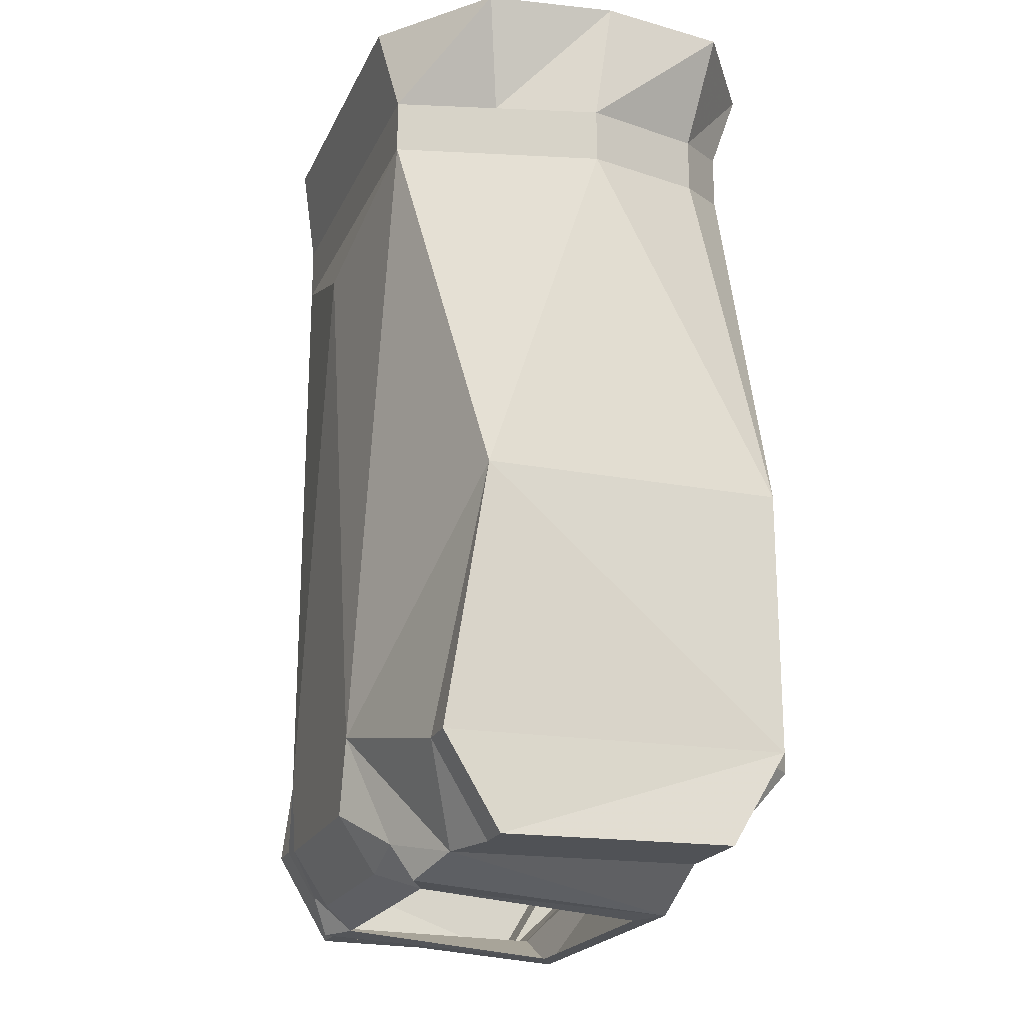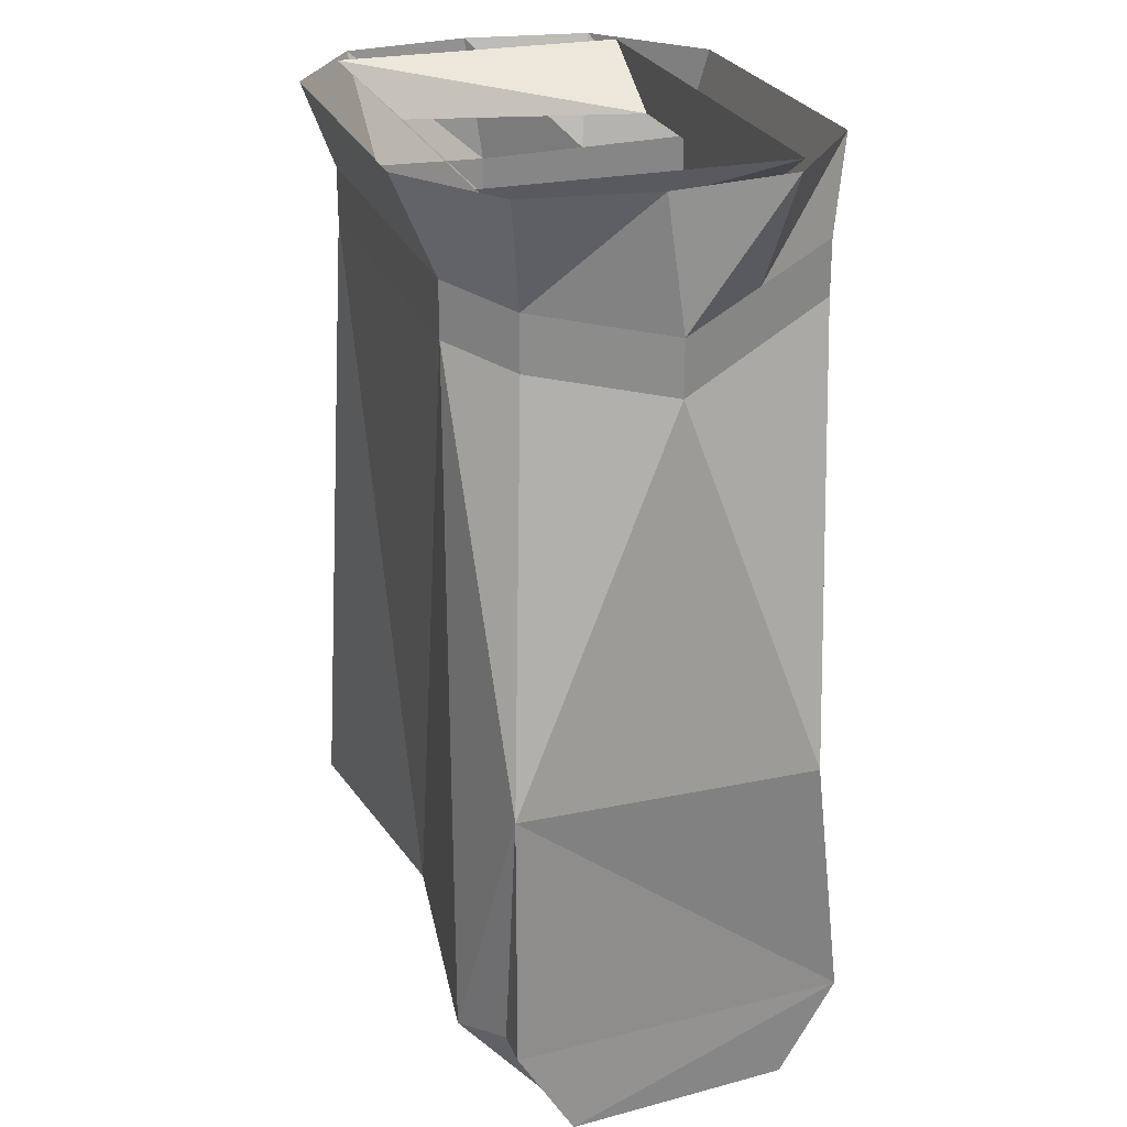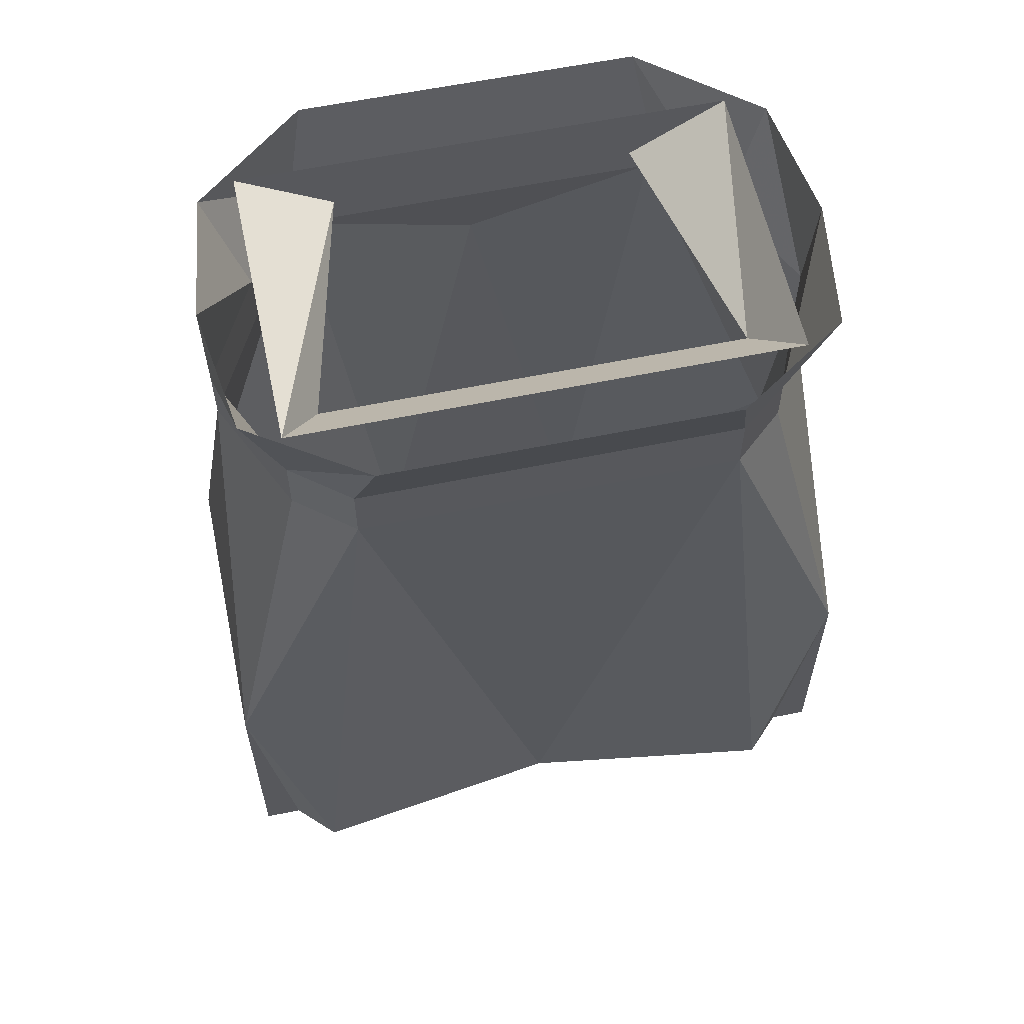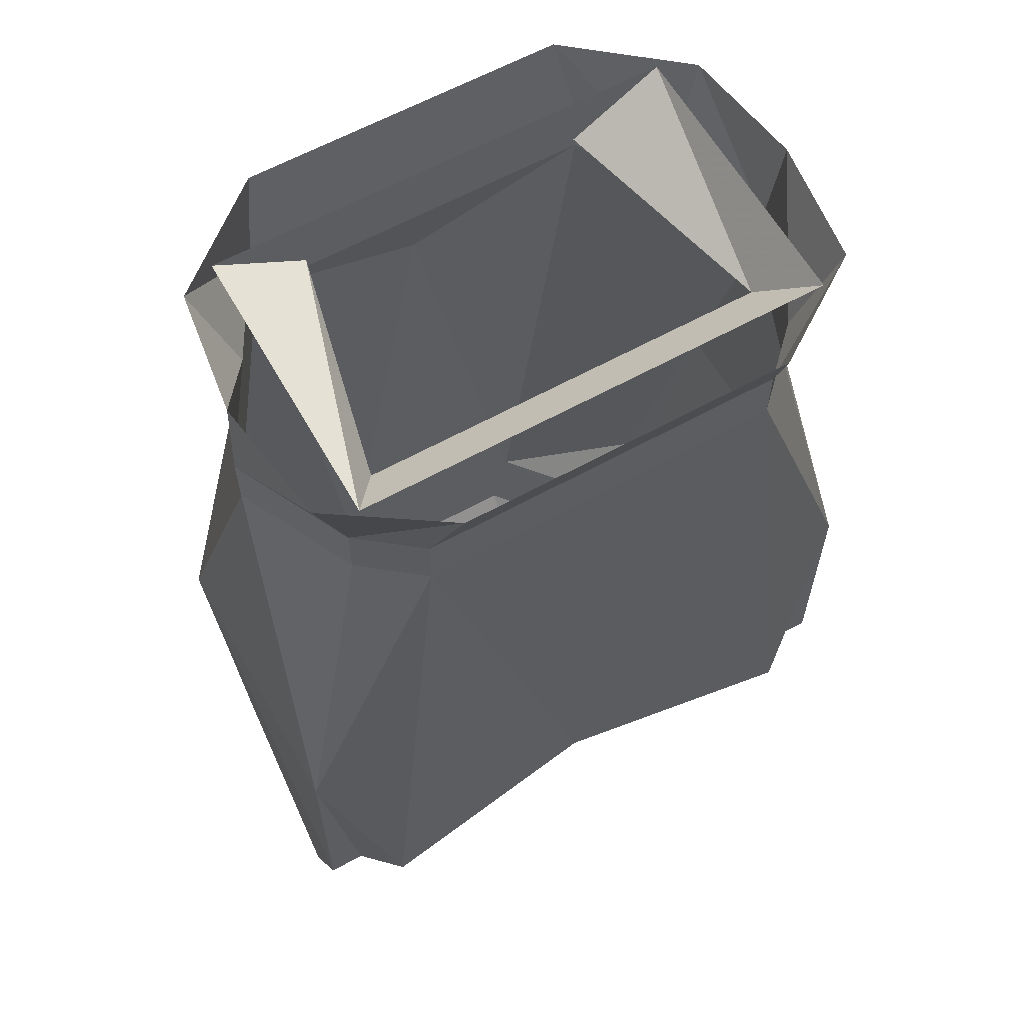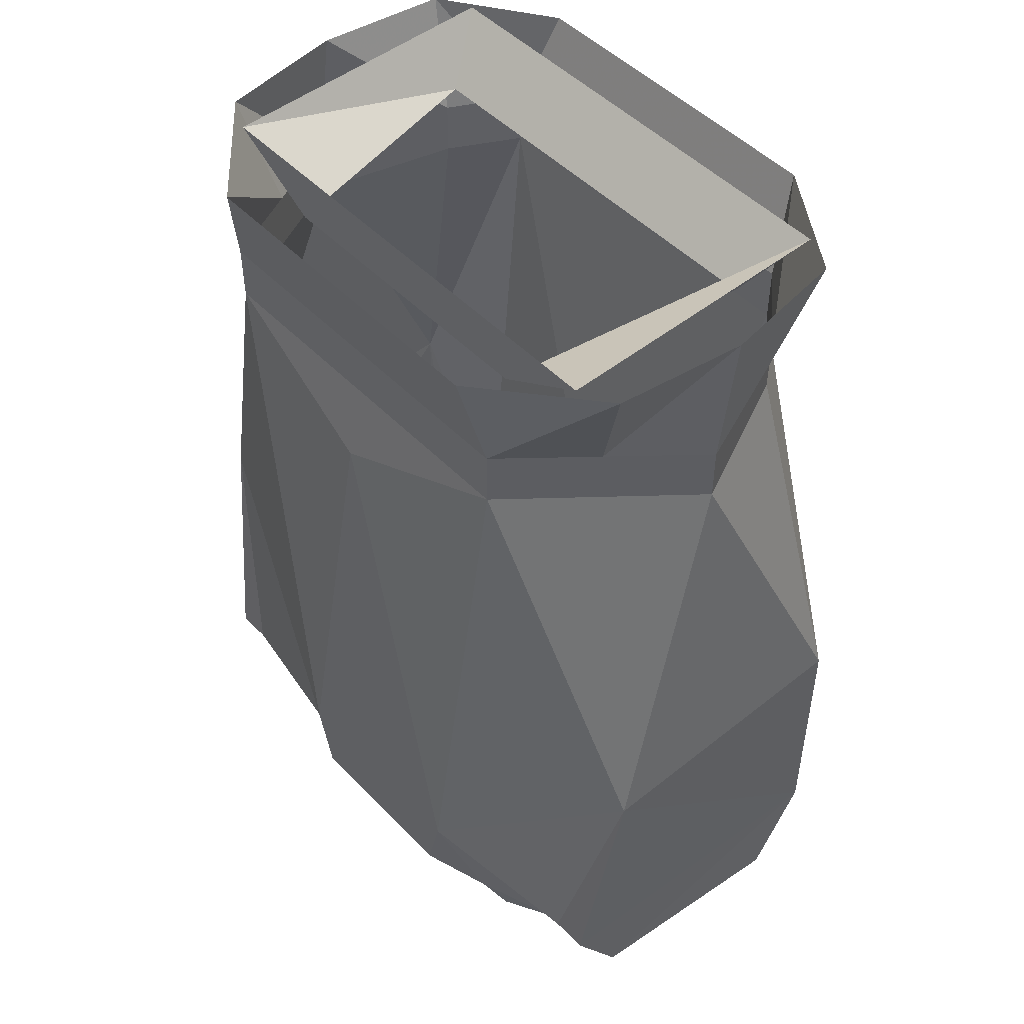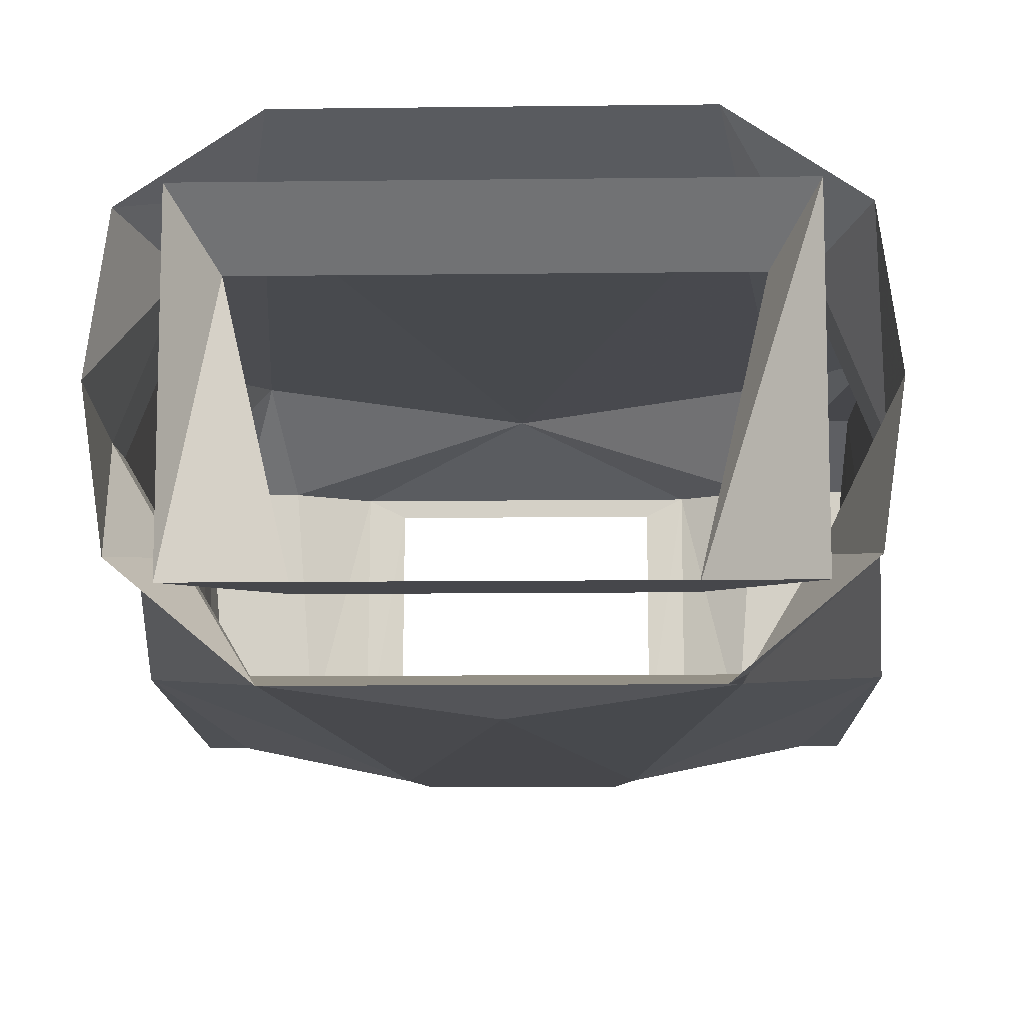
<metadata>
{"format":"obj","ext":"obj","renderer":"f3d","projection":"perspective","resolution":1024,"background":"white","views":[{"elev":-20.6,"azim":-109.2,"up":"+Y"},{"elev":25.3,"azim":71.4,"up":"+Y"},{"elev":59.4,"azim":-12.0,"up":"+Y"},{"elev":61.5,"azim":-29.4,"up":"+Y"},{"elev":48.9,"azim":-131.5,"up":"+Y"},{"elev":-10.7,"azim":-178.2,"up":"+Z"}]}
</metadata>
<code>
v 0.01562 -1.211 -0.09375
v 0.04688 -1.219 -0.09375
v 0.03906 -1.25 -0.09375
v 0.01562 -1.25 -0.09375
v -0.01562 -1.25 -0.09375
v -0.01562 -1.211 -0.09375
v 0 -0.9844 -0.09375
v 0.07812 -0.9531 -0.08594
v 0.1406 -1.125 -0.0625
v 0.1172 -1.234 -0.07812
v 0.1172 -1.273 -0.05469
v 0.09375 -1.273 -0.0625
v 0.0625 -1.266 -0.07812
v 0.03906 -1.273 -0.07812
v -0.03906 -1.273 -0.07812
v -0.03906 -1.25 -0.09375
v -0.04688 -1.219 -0.09375
v -0.07812 -0.9531 -0.08594
v -0.01562 -0.9531 -0.08594
v 0.01562 -0.9531 -0.08594
v 0.07812 -0.9297 -0.08594
v 0.1016 -0.9609 -0.04688
v 0.125 -0.9688 -0.007812
v 0.1406 -1.125 0.0625
v 0.1328 -1.234 -0.07812
v 0.1328 -1.273 -0.05469
v 0.125 -1.273 0.03906
v 0.1016 -1.273 0.03906
v 0.07031 -1.289 0.03906
v 0.07031 -1.281 -0.07031
v 0.05469 -1.281 -0.0625
v -0.05469 -1.281 -0.0625
v -0.0625 -1.266 -0.07812
v -0.09375 -1.273 -0.0625
v -0.1172 -1.234 -0.07812
v -0.1406 -1.125 -0.0625
v -0.1016 -0.9609 -0.04688
v -0.1016 -0.9375 -0.04688
v -0.07812 -0.9297 -0.08594
v -0.01562 -0.9297 -0.08594
v 0.01562 -0.9297 -0.08594
v 0.07031 -0.8906 -0.09375
v 0.1016 -0.9375 -0.04688
v 0.125 -0.9453 -0.007812
v 0.1016 -0.9609 0.04688
v 0.07812 -0.9531 0.07031
v 0.1094 -1.234 0.07812
v 0.125 -1.234 0.0625
v 0.1406 -1.234 0.0625
v 0.1406 -1.273 0.03906
v 0 -1.234 0.0625
v -0.07031 -1.289 0.03906
v -0.05469 -1.289 0.03125
v 0.05469 -1.289 0.03125
v 0.08594 -0.9141 0.03906
v 0.0625 -0.9141 -0.0625
v 0.1016 -0.8906 -0.0625
v 0.1016 -0.8906 0.0625
v -0.08594 -0.9141 0.03906
v -0.1016 -0.8906 0.0625
v -0.0625 -0.9141 -0.0625
v -0.1016 -0.8906 -0.0625
v -0.07031 -1.281 -0.07031
v -0.1016 -1.273 0.03906
v -0.125 -1.273 0.03906
v -0.1172 -1.273 -0.05469
v -0.1328 -1.273 -0.05469
v -0.1328 -1.234 -0.07812
v -0.1406 -1.234 0.0625
v -0.1406 -1.125 0.0625
v -0.125 -0.9688 -0.007812
v -0.125 -0.9453 -0.007812
v -0.125 -0.8906 0
v -0.1172 -0.8906 -0.05469
v -0.07031 -0.8906 -0.09375
v -0.125 -1.234 0.0625
v -0.1094 -1.234 0.07812
v -0.07812 -0.9531 0.07031
v -0.1016 -0.9609 0.04688
v -0.1016 -0.9375 0.04688
v -0.1172 -0.8906 0.05469
v 0.07812 -0.9297 0.07031
v -0.07812 -0.9297 0.07031
v -0.07031 -0.8906 0.08594
v -0.1406 -1.273 0.03906
v 0.1016 -0.9375 0.04688
v 0.1172 -0.8906 0.05469
v 0.07031 -0.8906 0.08594
v 0.125 -0.8906 0
v 0.1172 -0.8906 -0.05469
f 1 2 3
f 1 7 2
f 2 7 8
f 2 8 9
f 2 9 10
f 2 10 11
f 2 11 12
f 2 12 13
f 2 13 3
f 6 16 17
f 6 17 7
f 7 17 18
f 7 18 19
f 7 19 20
f 7 20 8
f 8 22 9
f 9 22 23
f 9 23 24
f 9 24 25
f 11 27 28
f 11 28 12
f 12 28 29
f 12 29 30
f 12 30 13
f 16 33 17
f 17 33 34
f 17 34 35
f 17 35 36
f 17 36 18
f 18 36 37
f 21 41 42
f 21 42 43
f 23 45 24
f 24 45 46
f 24 46 47
f 24 47 48
f 24 49 25
f 25 49 50
f 25 50 26
f 27 48 47
f 27 47 28
f 28 47 51
f 28 51 29
f 29 51 52
f 33 63 34
f 34 63 52
f 34 52 64
f 34 64 65
f 34 65 66
f 34 66 35
f 36 68 69
f 36 69 70
f 36 70 71
f 36 71 37
f 38 72 73
f 38 73 74
f 38 74 39
f 39 74 75
f 39 75 40
f 40 75 41
f 41 75 42
f 70 76 77
f 70 77 78
f 70 78 79
f 70 79 71
f 72 80 81
f 72 81 73
f 77 76 65
f 77 65 64
f 77 64 51
f 77 51 78
f 78 51 46
f 80 83 84
f 80 84 81
f 51 64 52
f 67 85 69
f 67 69 68
f 82 86 87
f 82 87 88
f 82 88 83
f 83 88 84
f 89 87 86
f 89 86 44
f 89 44 90
f 90 44 43
f 90 43 42
f 51 47 46
f 1 3 4
f 3 13 14
f 3 14 4
f 5 15 16
f 5 16 6
f 8 20 21
f 8 21 22
f 9 25 10
f 10 25 11
f 11 25 26
f 11 26 27
f 13 30 31
f 13 31 14
f 15 32 33
f 15 33 16
f 18 37 38
f 18 38 39
f 18 39 40
f 18 40 19
f 20 41 21
f 21 43 22
f 22 43 23
f 23 43 44
f 23 44 45
f 24 48 49
f 26 50 27
f 27 50 48
f 29 52 53
f 29 53 54
f 29 54 30
f 30 54 31
f 52 63 32
f 52 32 53
f 32 63 33
f 35 66 67
f 35 67 68
f 35 68 36
f 37 71 72
f 37 72 38
f 71 79 80
f 71 80 72
f 78 46 82
f 78 82 83
f 78 83 79
f 79 83 80
f 85 67 66
f 85 66 65
f 85 65 69
f 69 65 76
f 69 76 70
f 50 49 48
f 45 44 86
f 45 86 46
f 46 86 82
f 1 4 5
f 1 5 6
f 1 6 7
f 4 14 5
f 5 14 15
f 19 40 20
f 20 40 41
f 14 31 15
f 15 31 32
f 55 56 57
f 55 57 58
f 55 58 59
f 59 58 60
f 59 60 61
f 61 60 62
f 61 62 56
f 56 62 57

</code>
